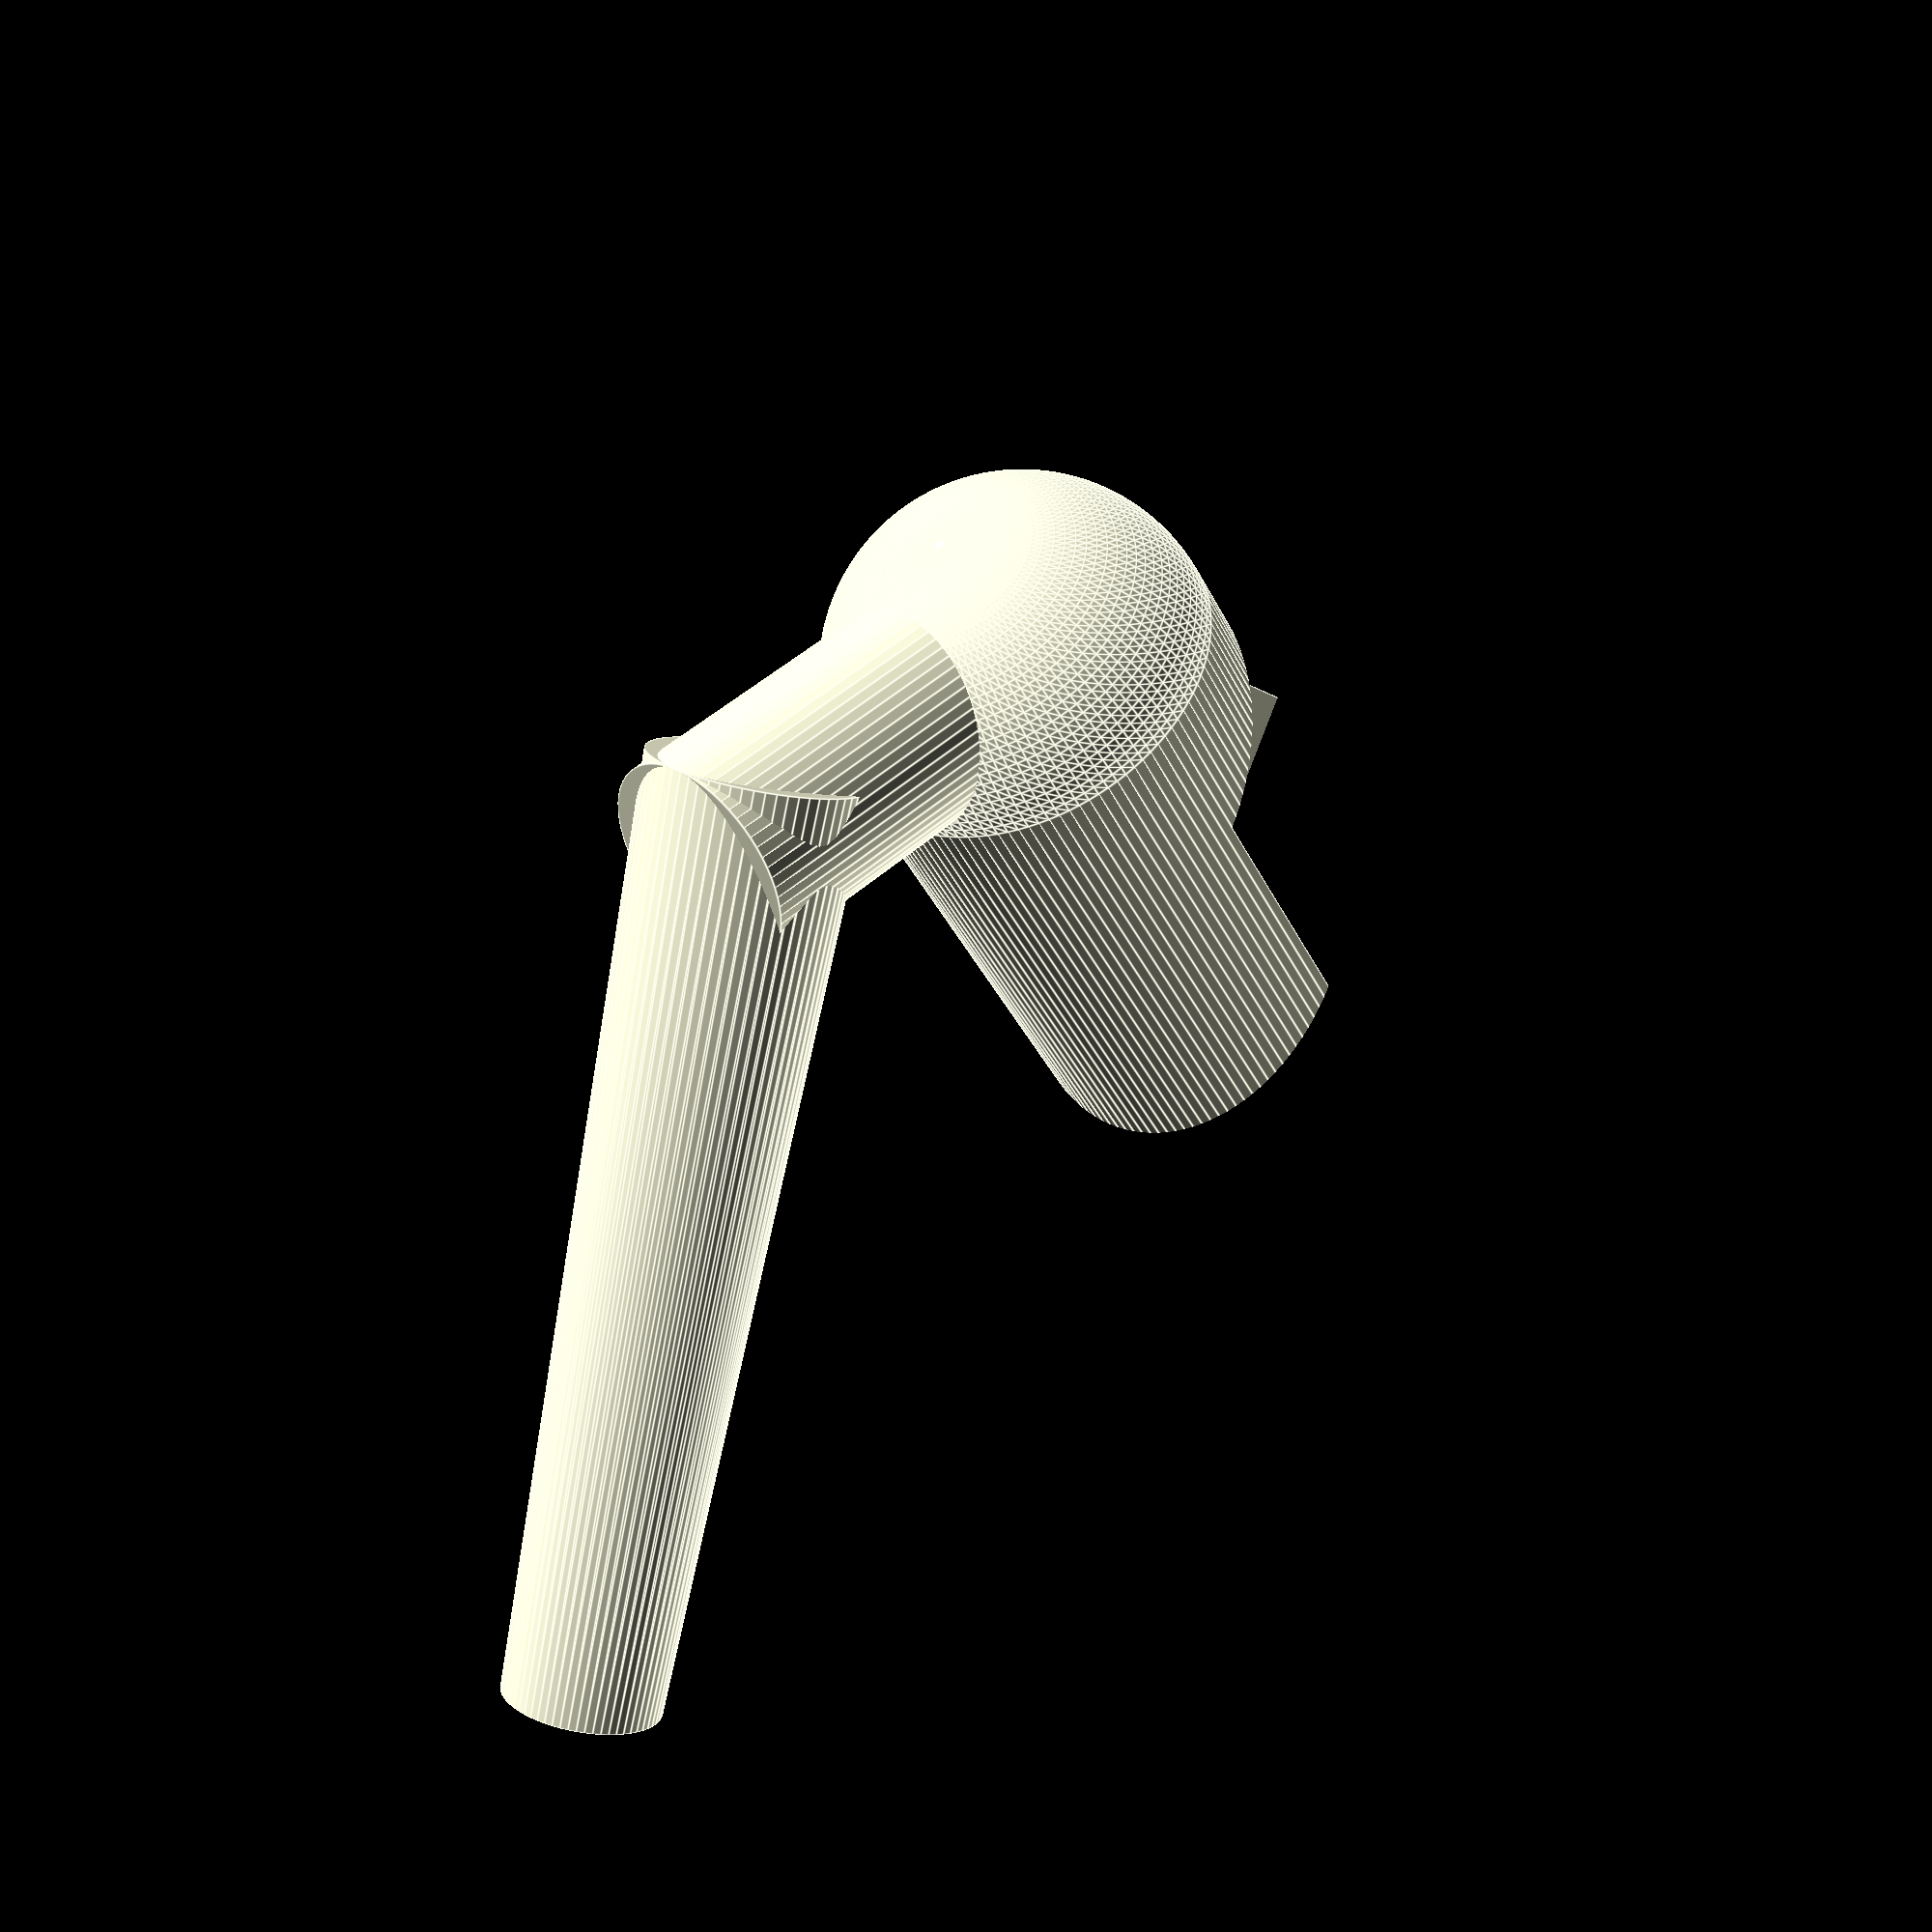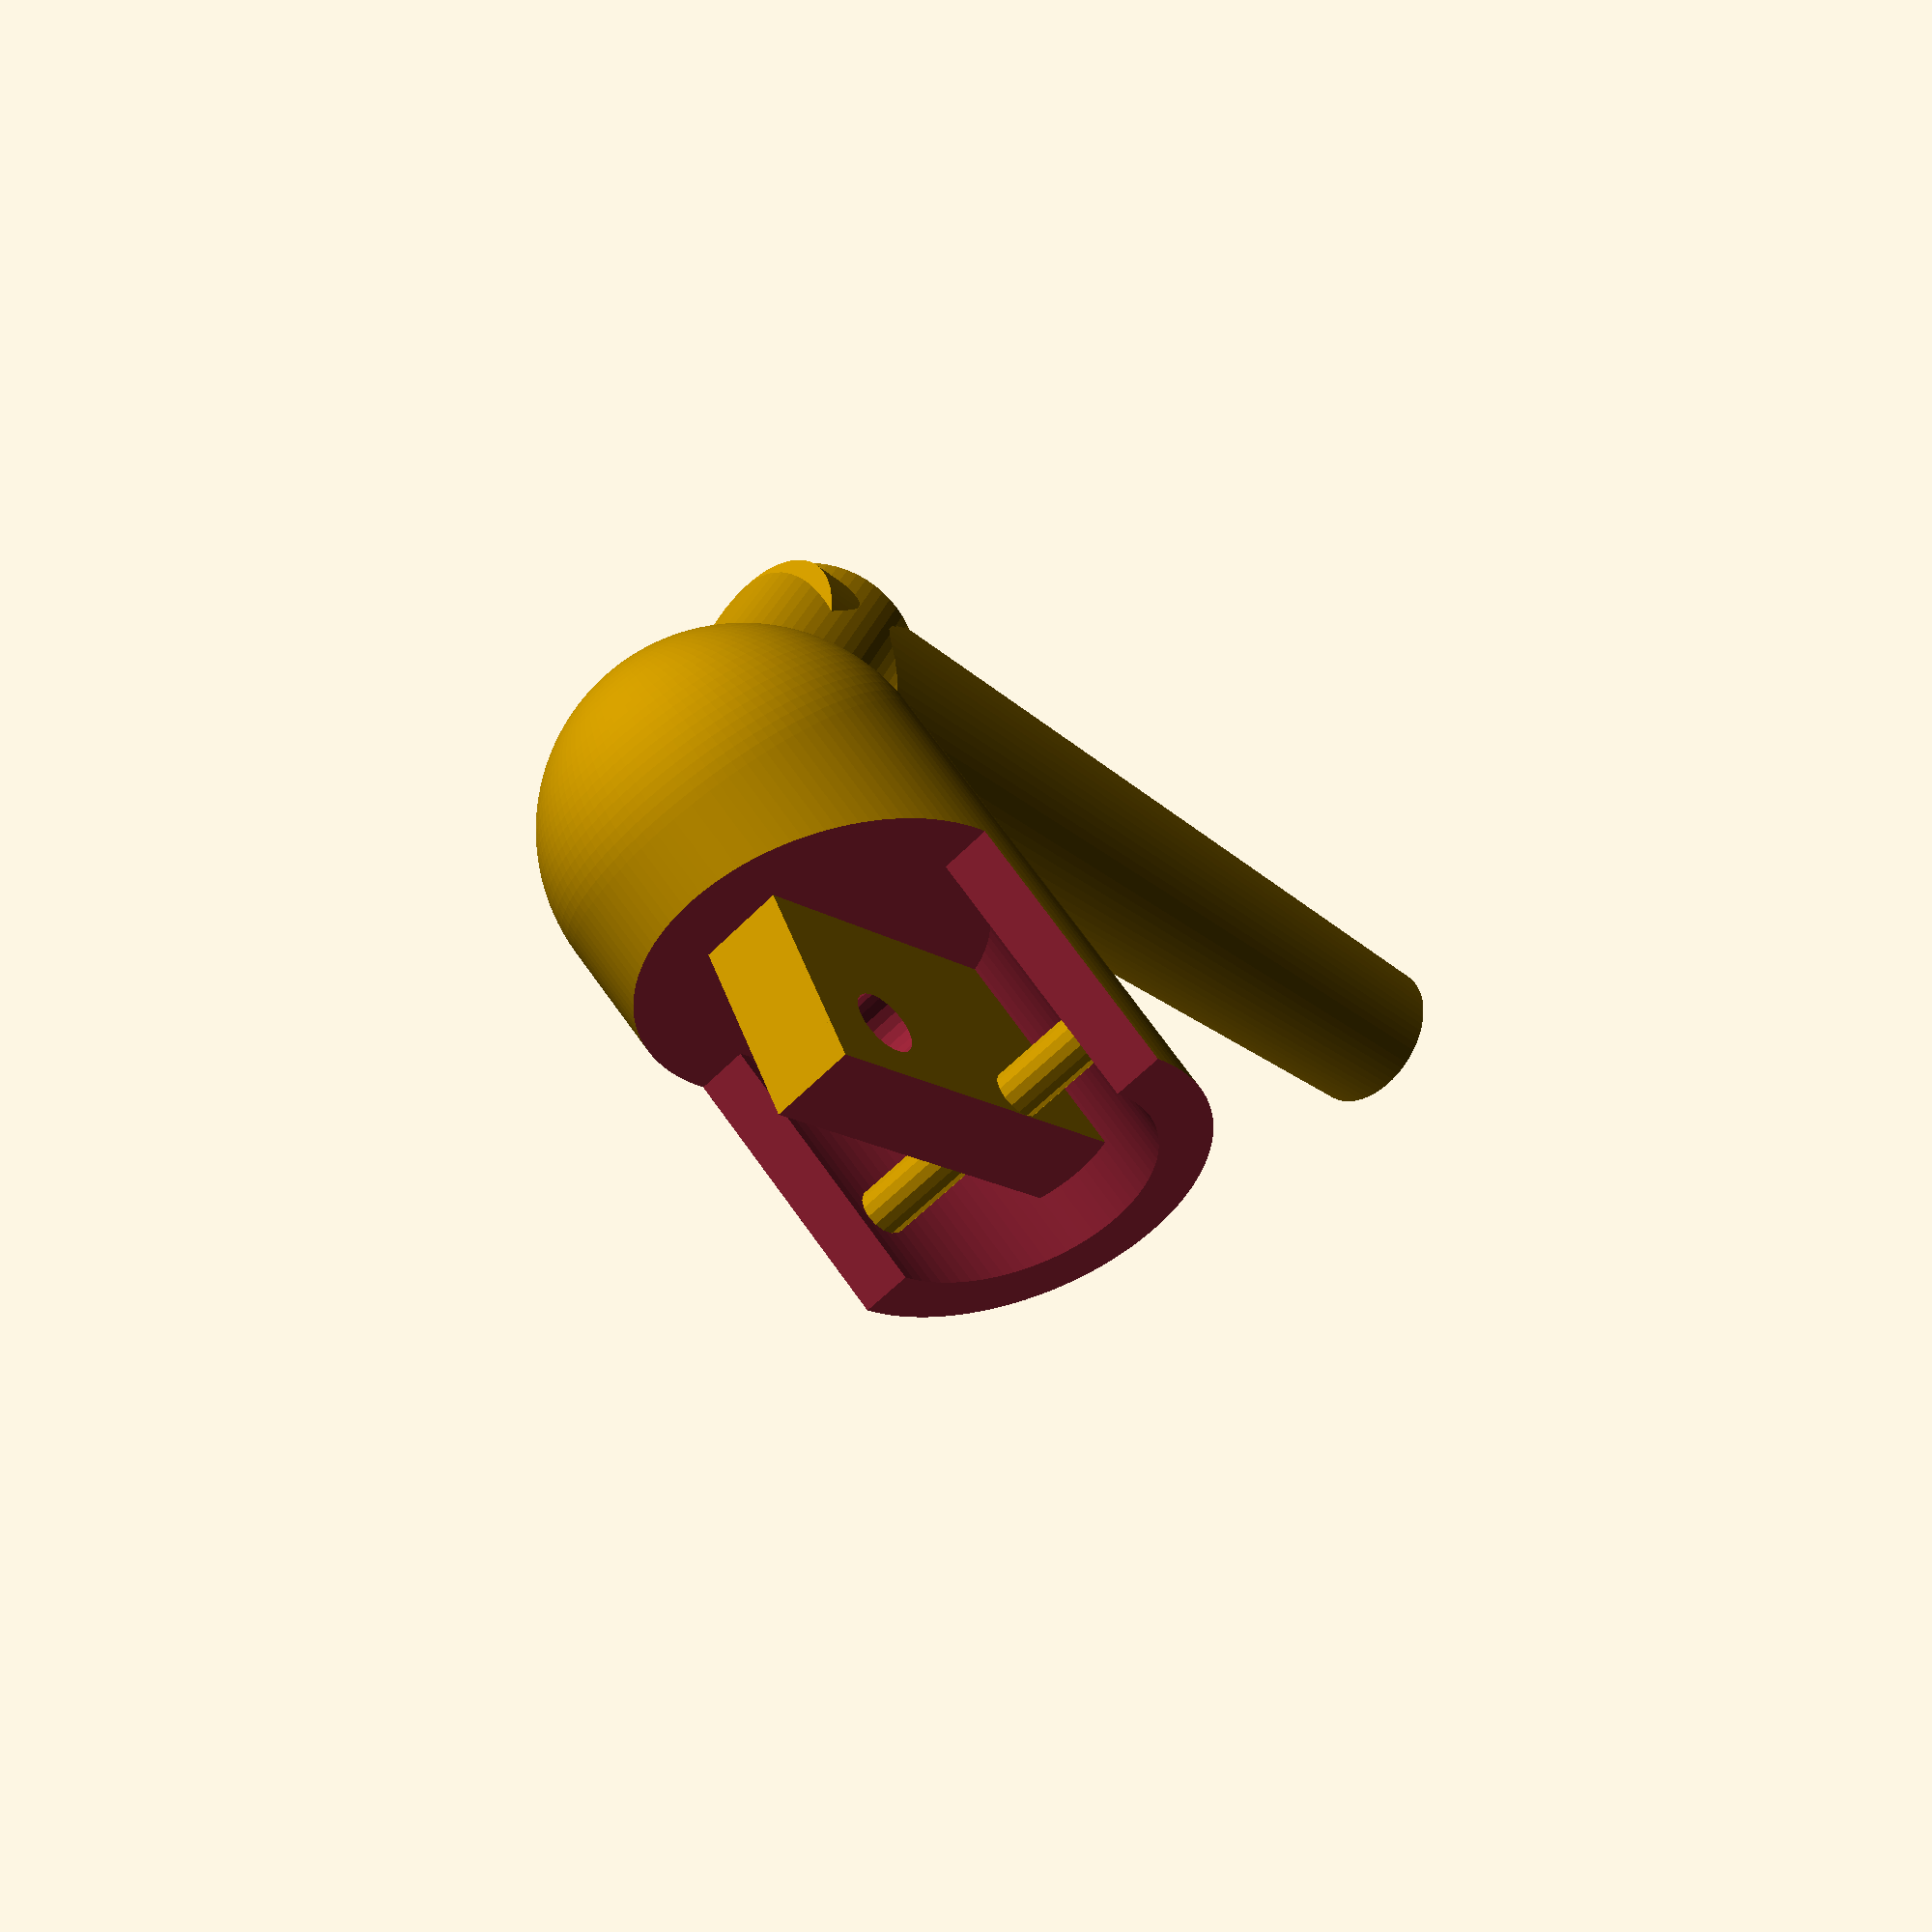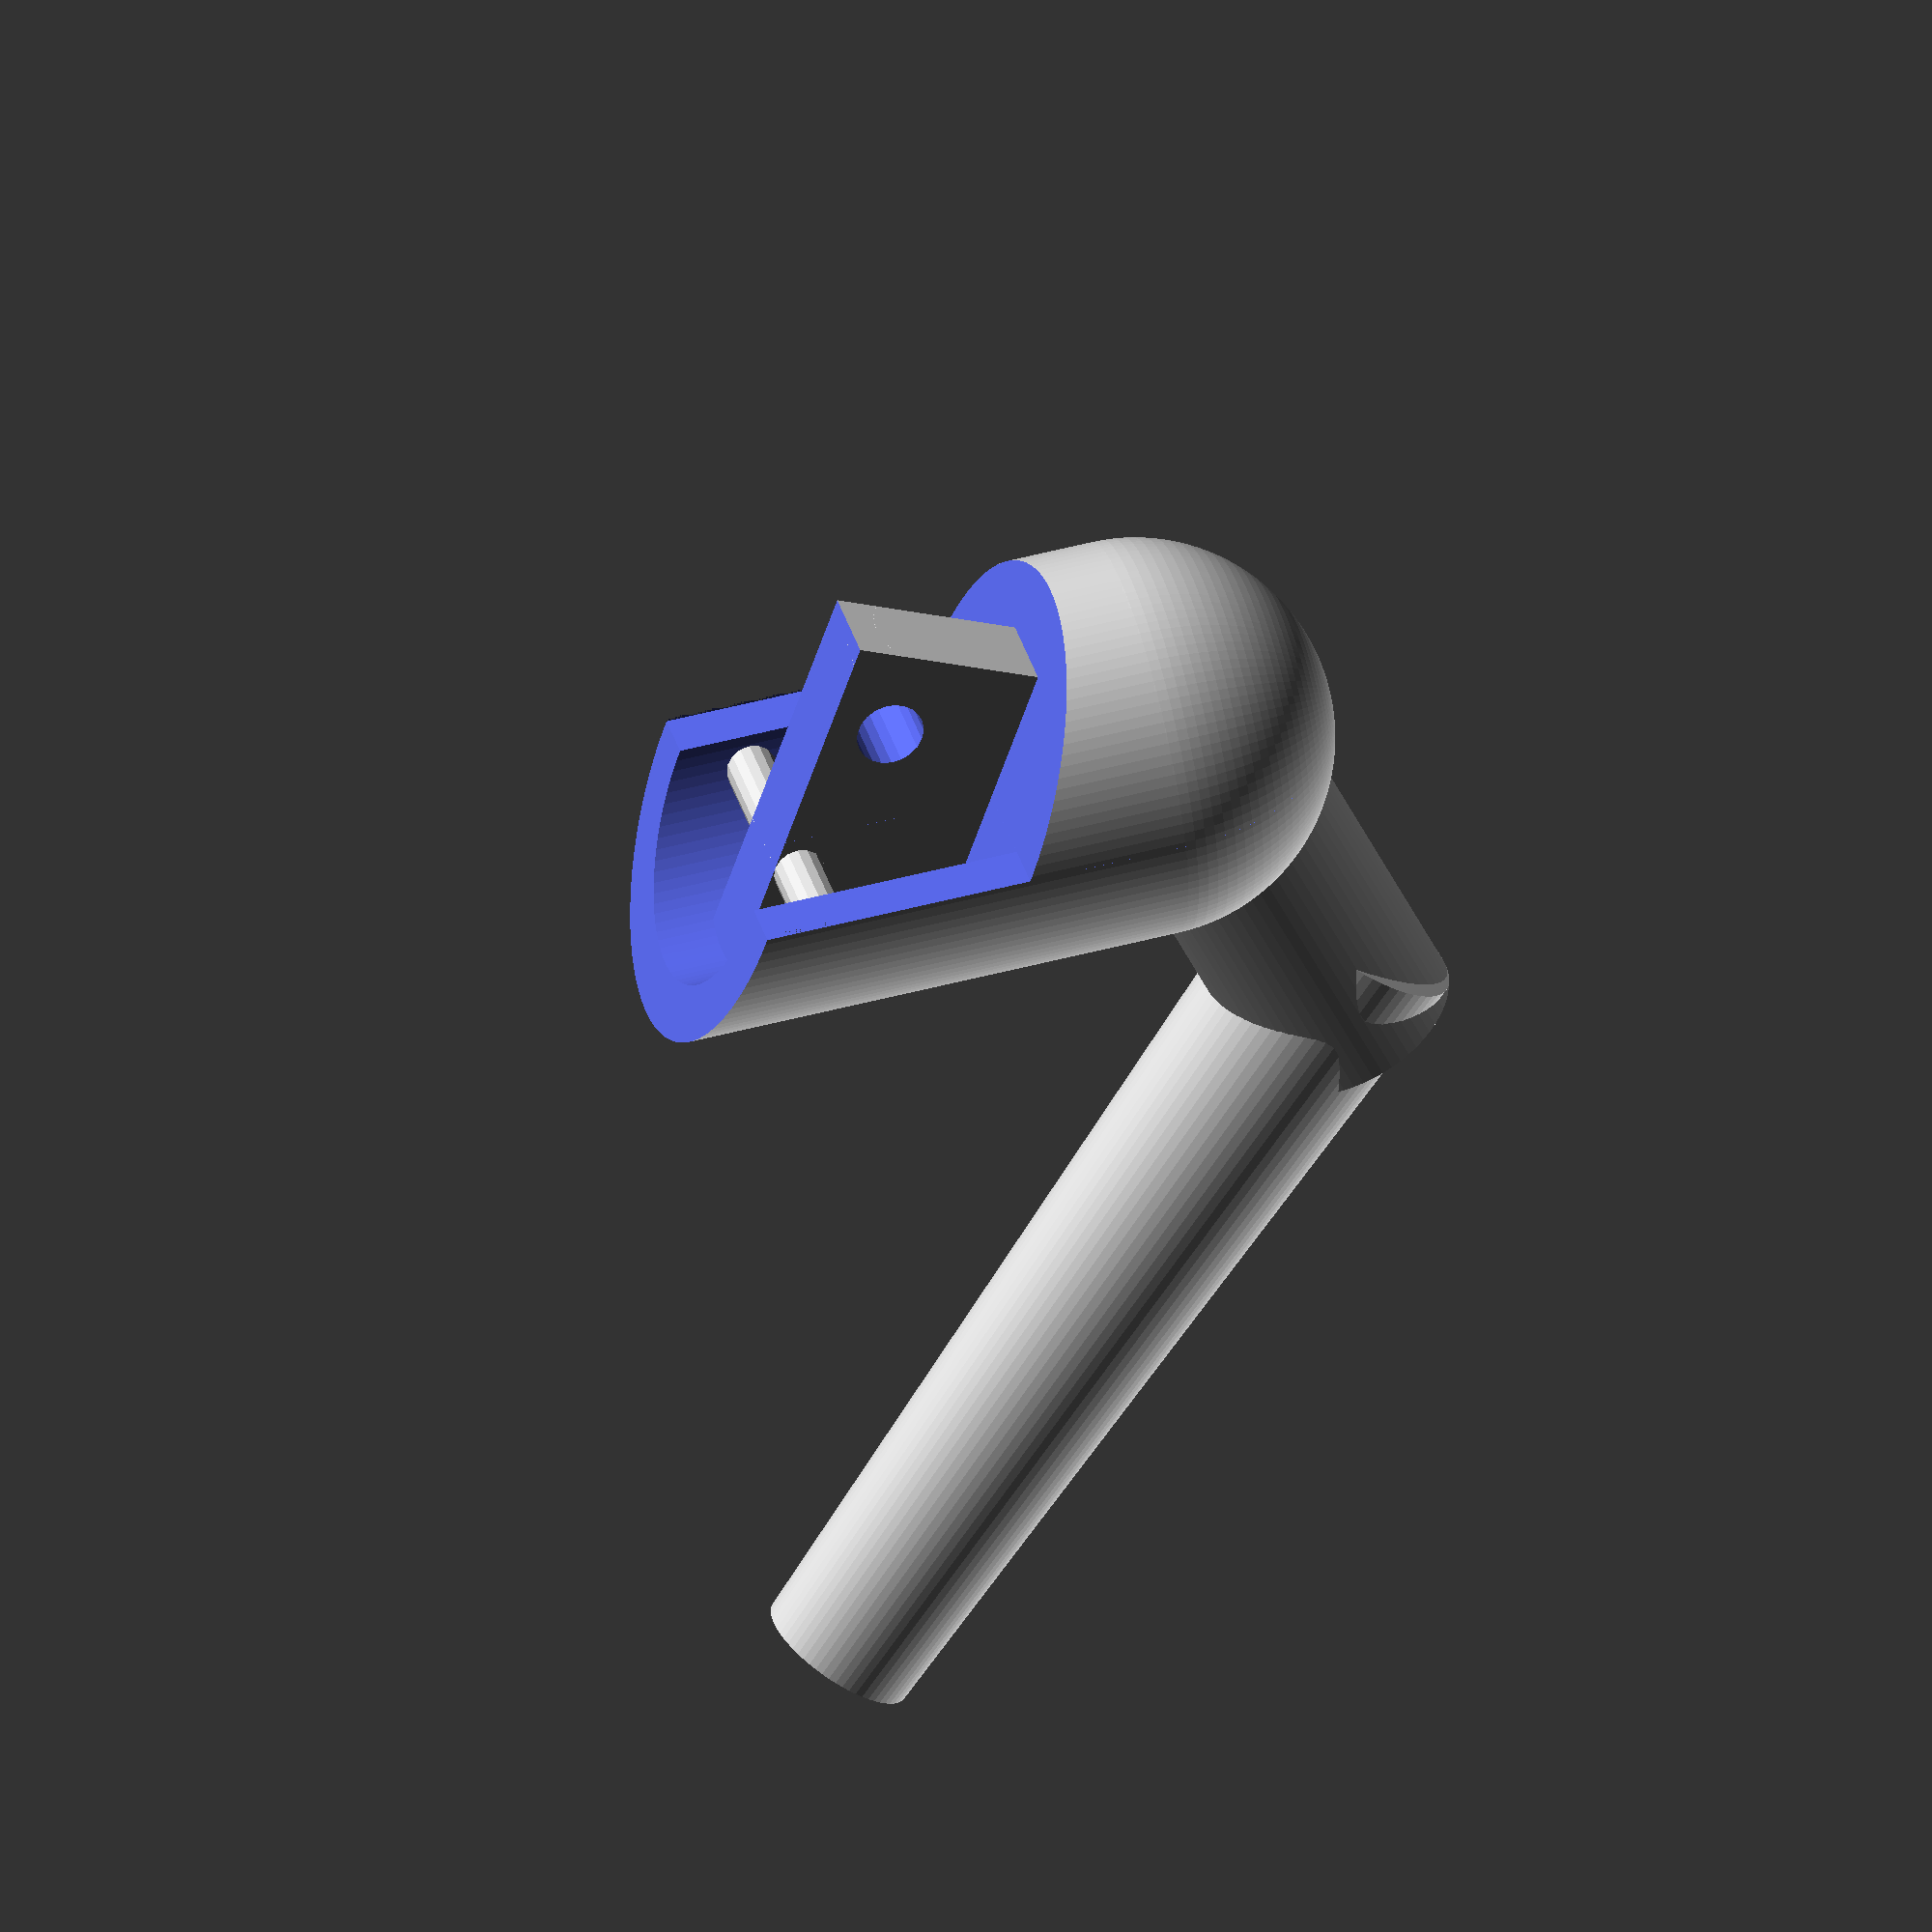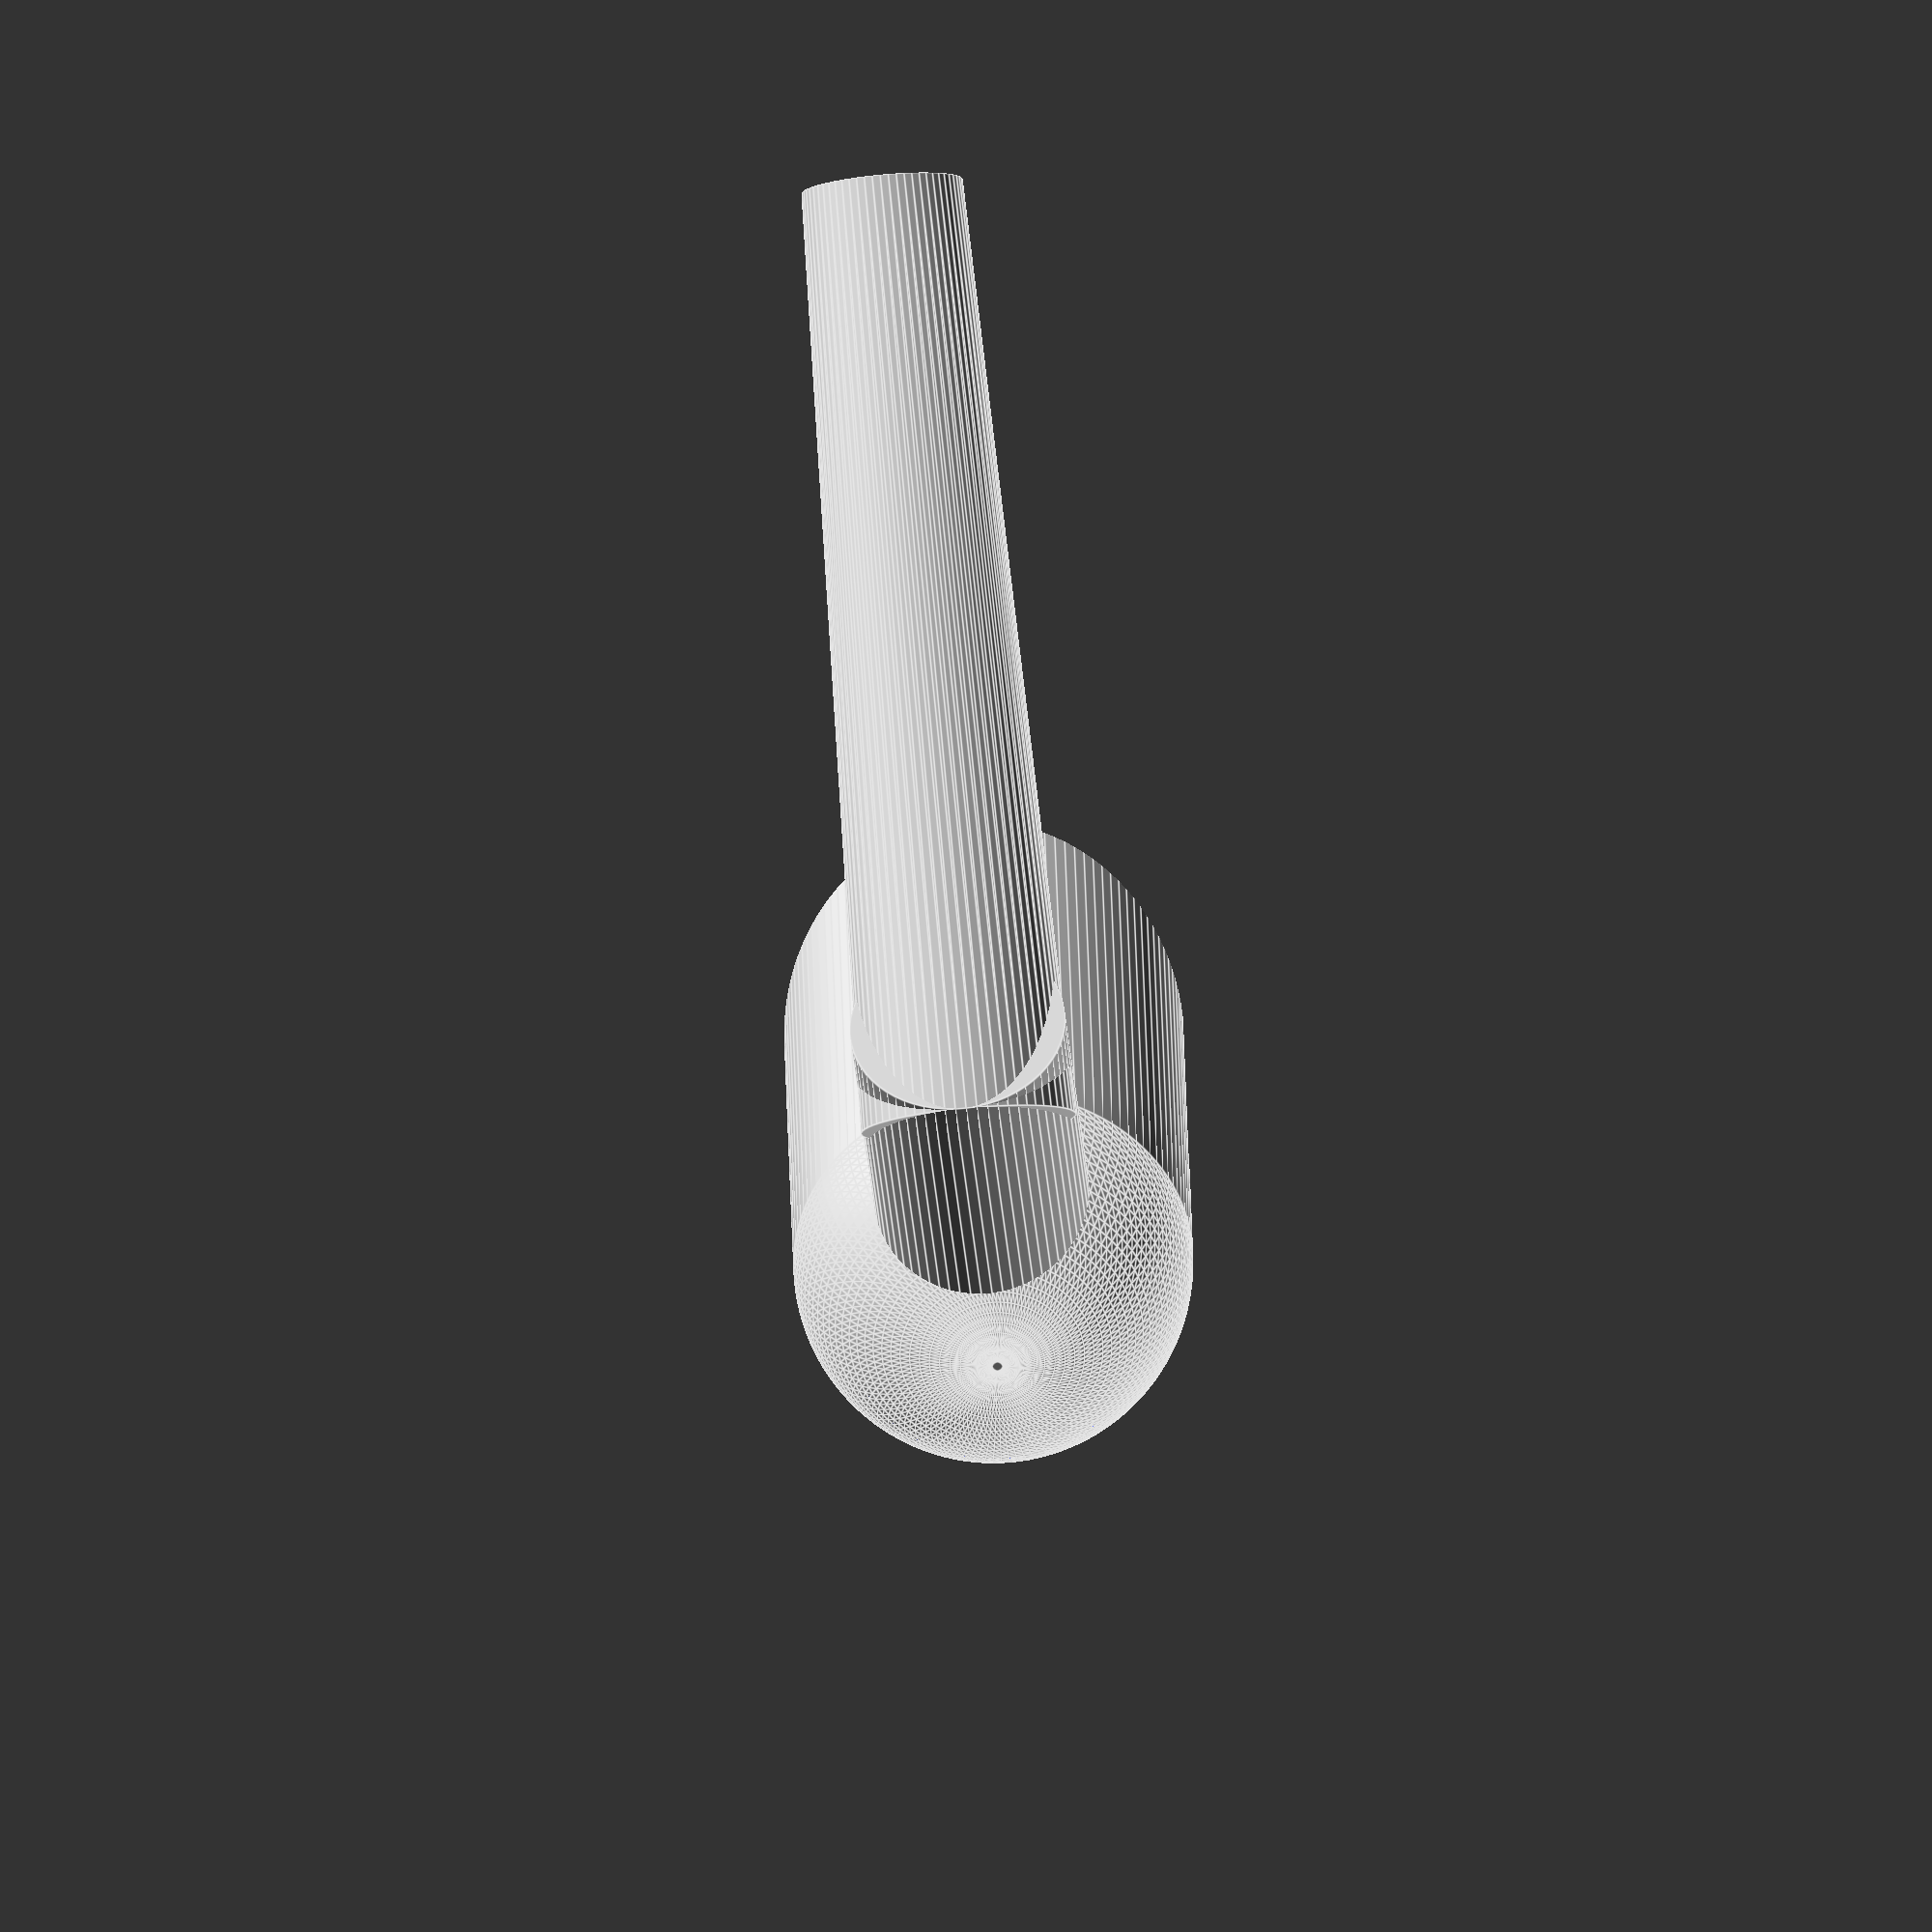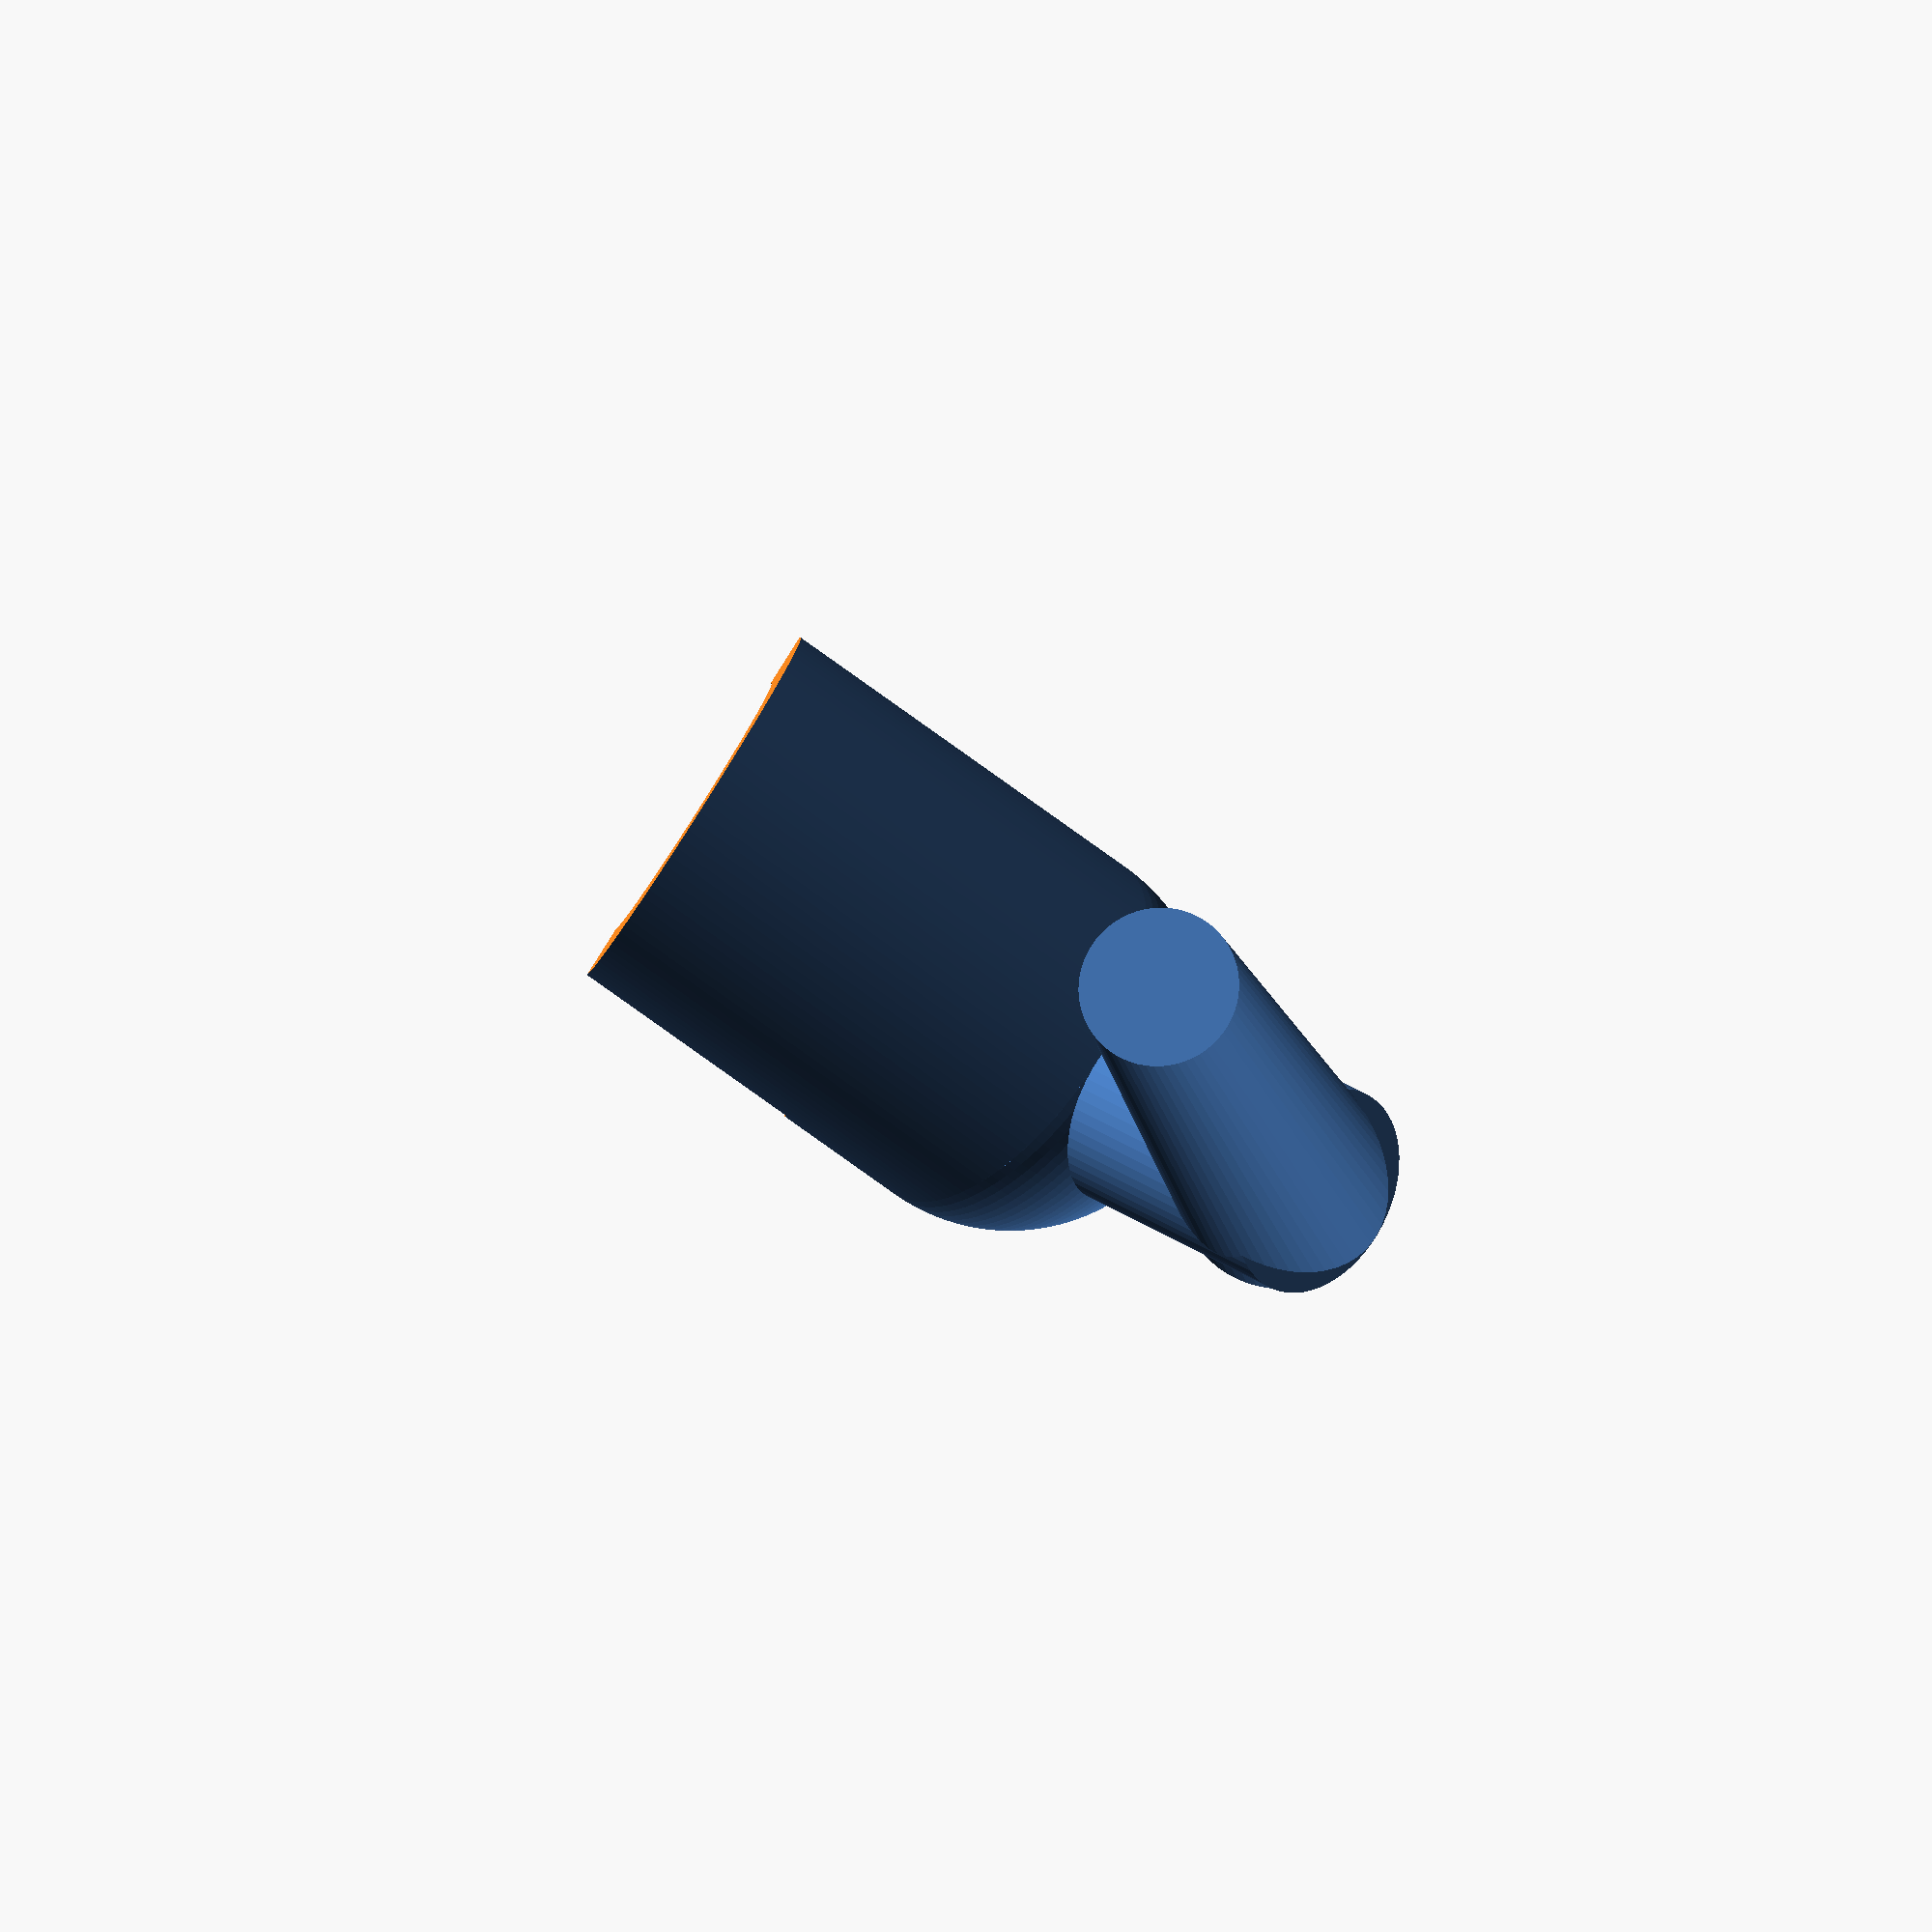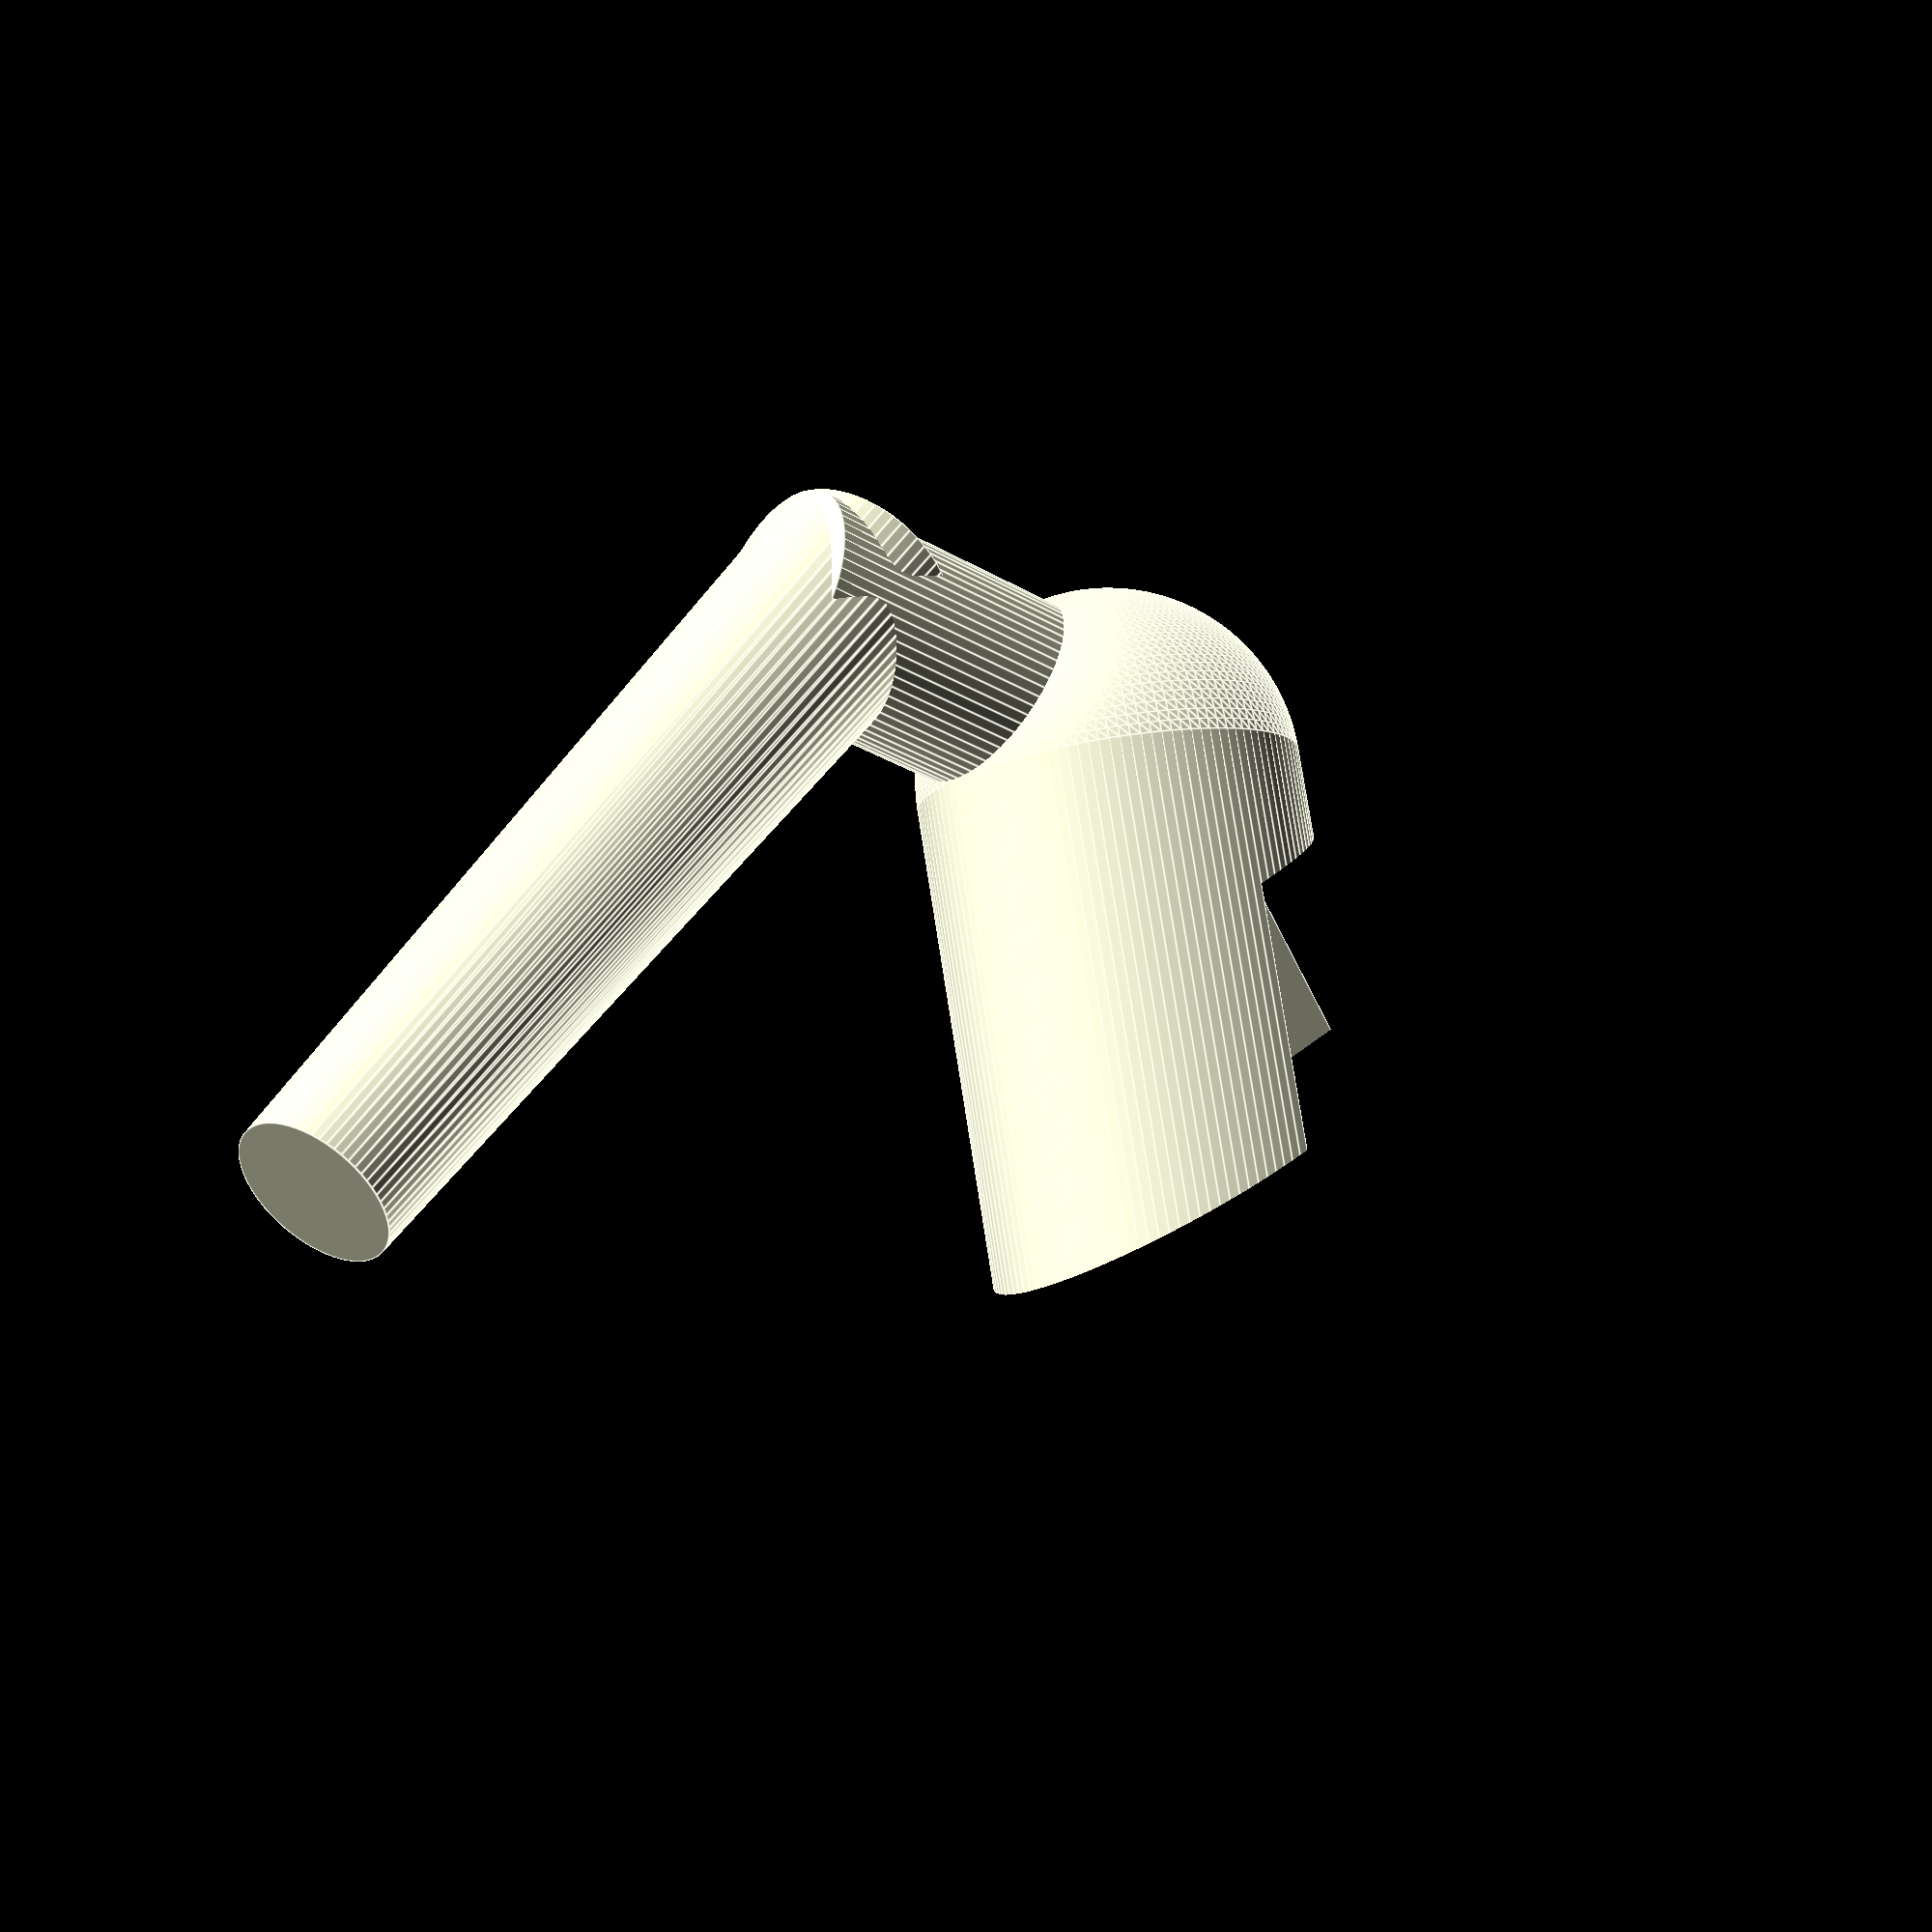
<openscad>
module grip (h, lower_r, upper_r, edges, holedia = 4.5)
{
    rho = atan ((lower_r - upper_r) / h);
    echo (rho);
    ch  = sqrt (pow (h, 2) + pow (lower_r - upper_r, 2)) * 1.5;
    cs  = lower_r * 1.5 * 2;
    difference () {
        translate ([0, 0, h])
            rotate ([180, 0, 0])
                intersection_for (n = [1 : edges]) {
                    rotate ([0, 0, n * 360 / edges])
                        translate ([-lower_r, -lower_r, 0])
                            rotate ([-rho, 0, 0])
                                cube ([cs, cs, ch]);
                }
        translate ([0, 0, -ch / 2])
            cube (ch, center = true);
        cylinder (r = holedia / 2, h = 11 * 2, center = true);
    }
}

module main1 (r1, r2, r3, l1, l2, l3, a1, c3h)
{
    rotate ([180 + 60, 0, 0])
        translate ([0, -r1, 0])
            cylinder (r1 = r1, r2 = r2, h = l1);
    translate ([0, r1, 0])
        cylinder (r = r1, h = l2);
    translate ([0, 2 * r1, c3h])
        rotate ([-90 + a1, 0, 0])
            translate ([0, -r3, 0])
                cylinder (r = r3, h = l3);
    translate ([0, 2 * r1, c3h])
        rotate ([-90 + a1, 0, 0])
            translate ([0, -r3, 0])
                sphere (r = r3);
}

module main2 (r1, r2, r3, l1, l2, l3, a1, a2, w, w2, d1, dy, c3h)
{
    wx = w / 5 * 7;
    difference () {
        main1 (r1, r2, r3, l1, l2, l3, a1, c3h);
        differ (r1, r3, l2, l3, a1, a2, c3h, d1);
    }
    translate ([0, 2 * r1, c3h])
        rotate ([-90 + a1, 0, 0])
            translate ([0, -r3 + wx/2, 0])
            intersection () {
                translate ([0, 0, l3 / 2])
                    cube ([w2, 2 * r3 - wx, l3], center = true);
                translate ([0, -wx/2, 0])
                    cylinder (r = r3, h = l3);
            }
    translate ([0, dy, c3h + 2 * r3 / cos (a1) - 2 * r1 * tan (a1)])
        rotate ([-a2, 0, 0])
            translate ([0, r3 - w/2, l3 / 2])
                cube ([w2, 2 * r3 - w, l3], center = true);
}

module main3 (r1, r2, r3, l1, l2, l3, a1, a2, w, w2, d1, d2, c3h, dy, hole)
{
    difference () {
        main2 (r1, r2, r3, l1, l2, l3, a1, a2, w, w2, d1, dy, c3h);
        differ (r1, r3, l2, l3, a1, a2, c3h, d1 + d2 / cos (a2));
        translate ([0, dy, c3h + 2 * r3 / cos (a1) - 2 * r1 * tan (a1)])
            rotate ([-a2, 0, 0])
                translate ([0, hole [1], hole [0]])
                    rotate ([0, 90, 0])
                        cylinder (r = hole [2] / 2, h = 2 * w2, center = true);
    }
    translate ([0, 2 * r1, c3h])
        rotate ([-90 + a1, 0, 0])
            translate ([0, -r3, 0])
                difference () {
                    cylinder (r = r3, h = l3);
                    translate ([0, 0, -l3 / 2])
                        cylinder (r = r3 - w, h = 2 * l3);
                    translate ([0, -r3, l3 / 2])
                        cube ([2 * r3, 2 * r3, 2 * l3], center = true);
                }
}

module differ (r1, r3, l2, l3, a1, a2, c3h, distance)
{
    translate ([0, distance, c3h + 2 * r3 / cos (a1) - 2 * r1 * tan (a1)])
        rotate ([-a2, 0, 0])
            translate ([-l3, -l3, 0])
                cube (2 * l3);
}

module handle
    ( r1 = 5, r2 = 7.5 / 2, r3 = 18.5 / 2
    , l1 = 44, l2 = 23, l3 = 30
    , w = 2.5, w2 = 4.21
    , d1 = 9, d2 = 9, d3 = 3.5
    , hole = [6, 4.2, 3.2]
    )
{
    a1 = 20.5;
    a2 = 45;
    dis = d1 + d2 / cos (a2) + d3;
    c3h = l2 / 2;
    dy  = d1;
    difference () {
        main3 (r1, r2, r3, l1, l2, l3, a1, a2, w, w2, d1, d2, c3h, dy, hole);
        differ (r1, r3, l2, l3, a1, a2, c3h, dis);
    }
    // Support material
    translate ([0, dy, c3h + 2 * r3 / cos (a1) - 2 * r1 * tan (a1)])
        rotate ([-a2, 0, 0])
            translate ([0, d2 + w2 - 1, d2 - 1.2])
                rotate ([0, 90, 0])
                    cylinder (r = 1.2, h = 2 * r3 - 2, center = true);
}

//translate ([6, 30, 0])
//    grip (18.5, 18.5 / 2, 12 / 2, 8, $fa = 3, $fs = .5);
translate ([0, 0, 15.5/2])
    rotate ([0, 90, 0])
        handle ($fa = 3, $fs = .5);

</openscad>
<views>
elev=334.9 azim=194.2 roll=134.8 proj=p view=edges
elev=57.3 azim=105.4 roll=316.8 proj=p view=solid
elev=325.6 azim=244.4 roll=345.4 proj=o view=wireframe
elev=250.6 azim=147.8 roll=264.1 proj=o view=edges
elev=97.2 azim=219.0 roll=328.0 proj=o view=wireframe
elev=17.6 azim=170.9 roll=141.9 proj=p view=edges
</views>
